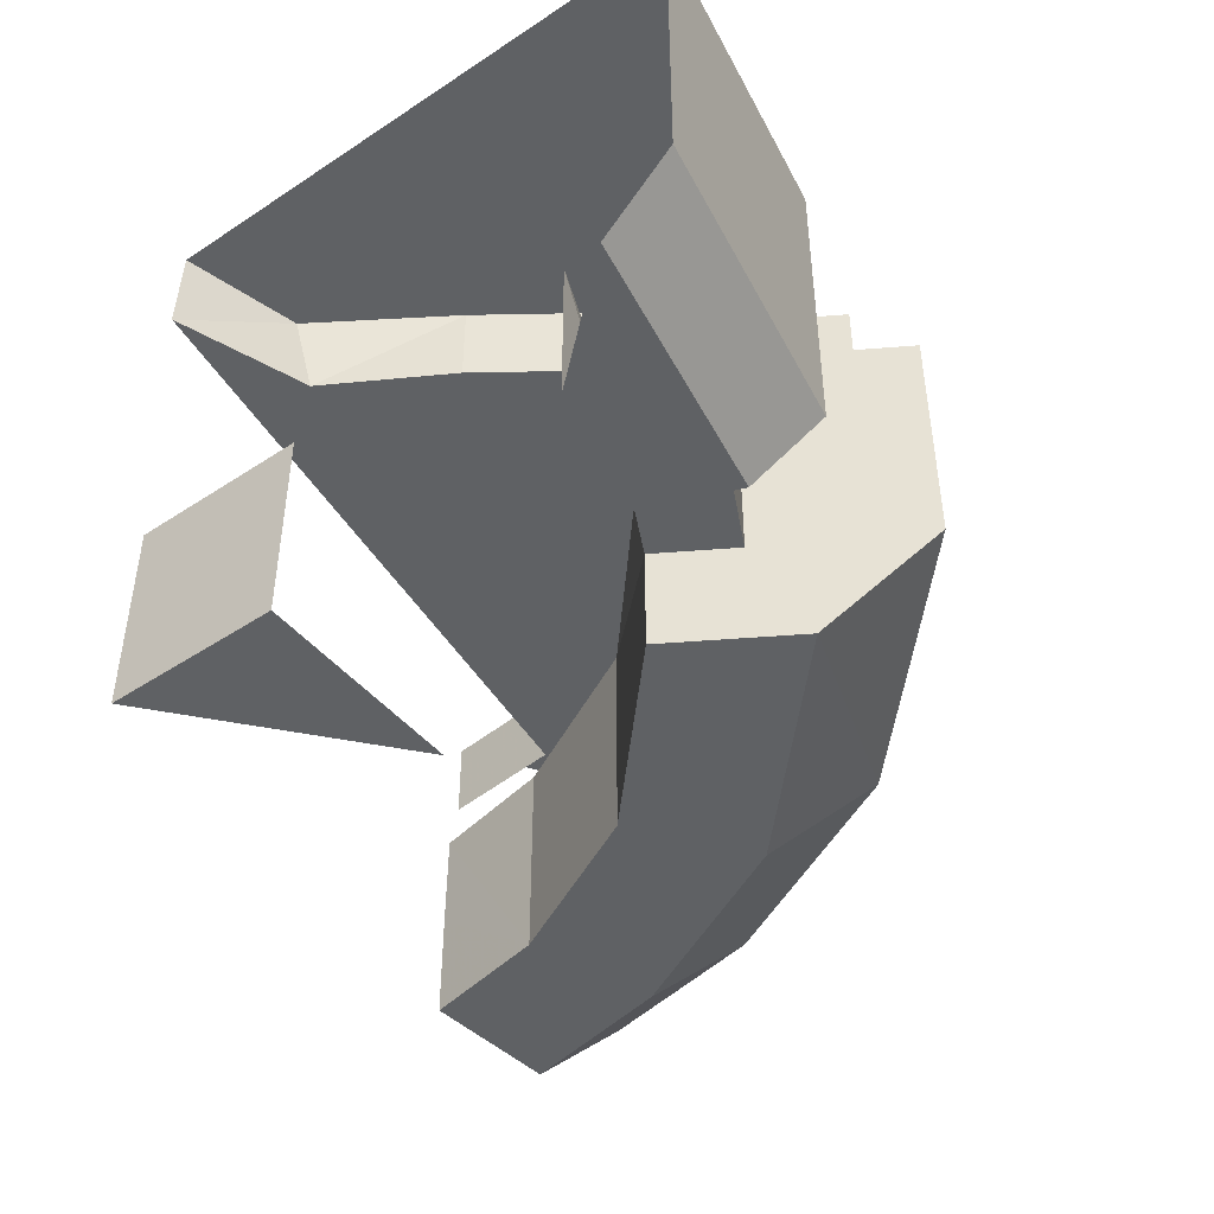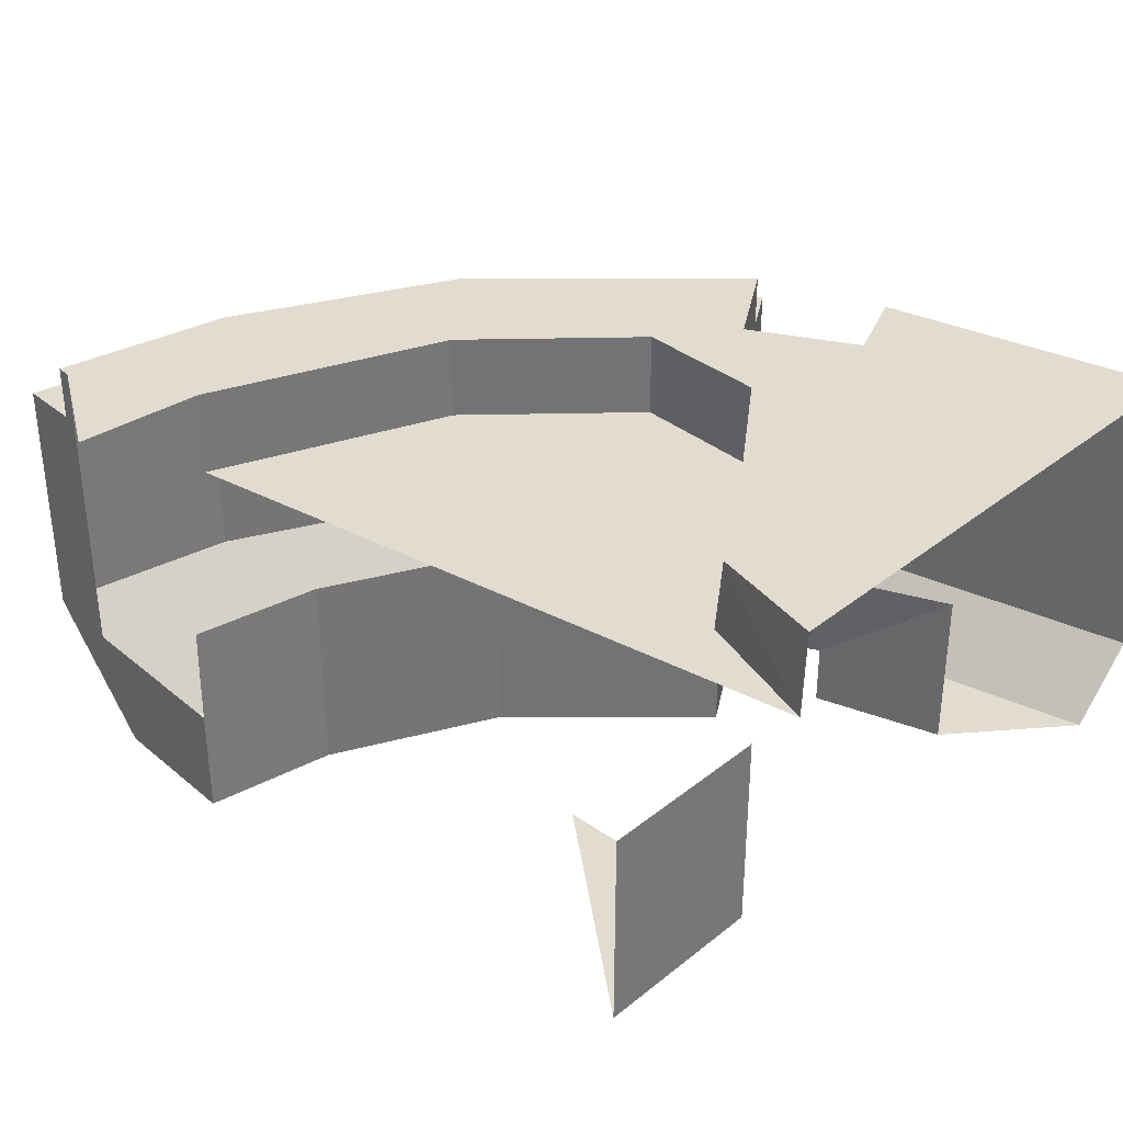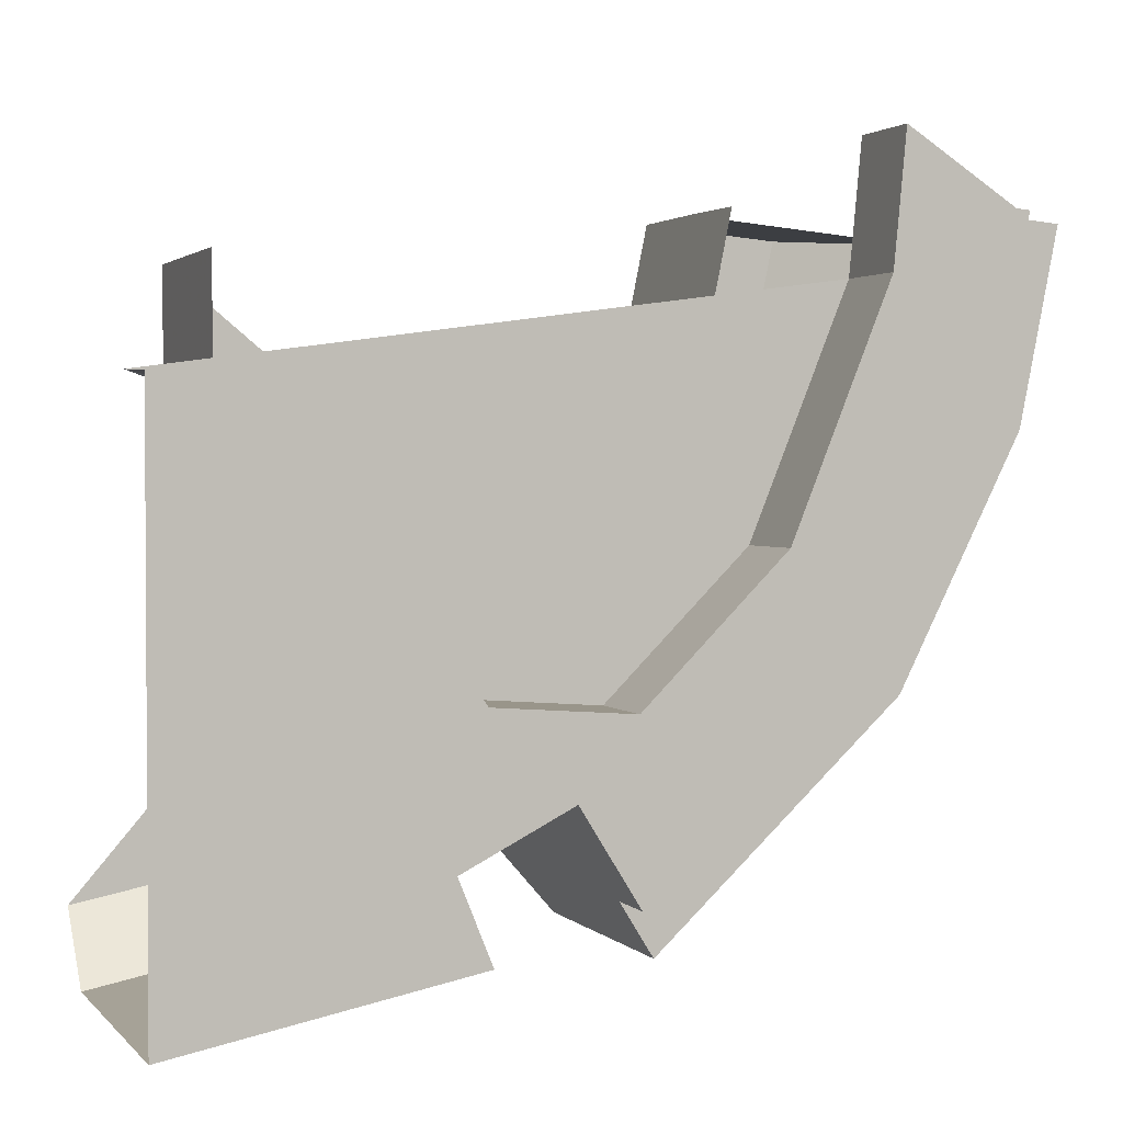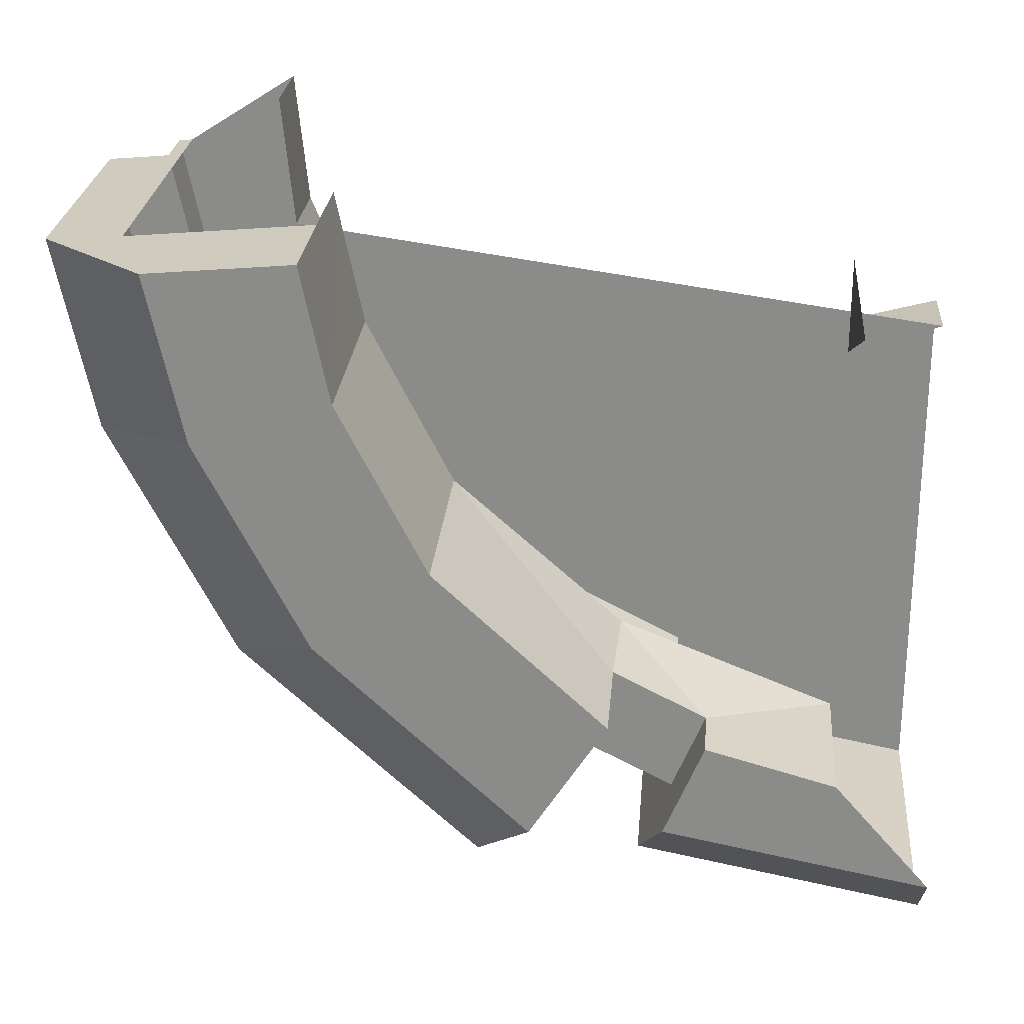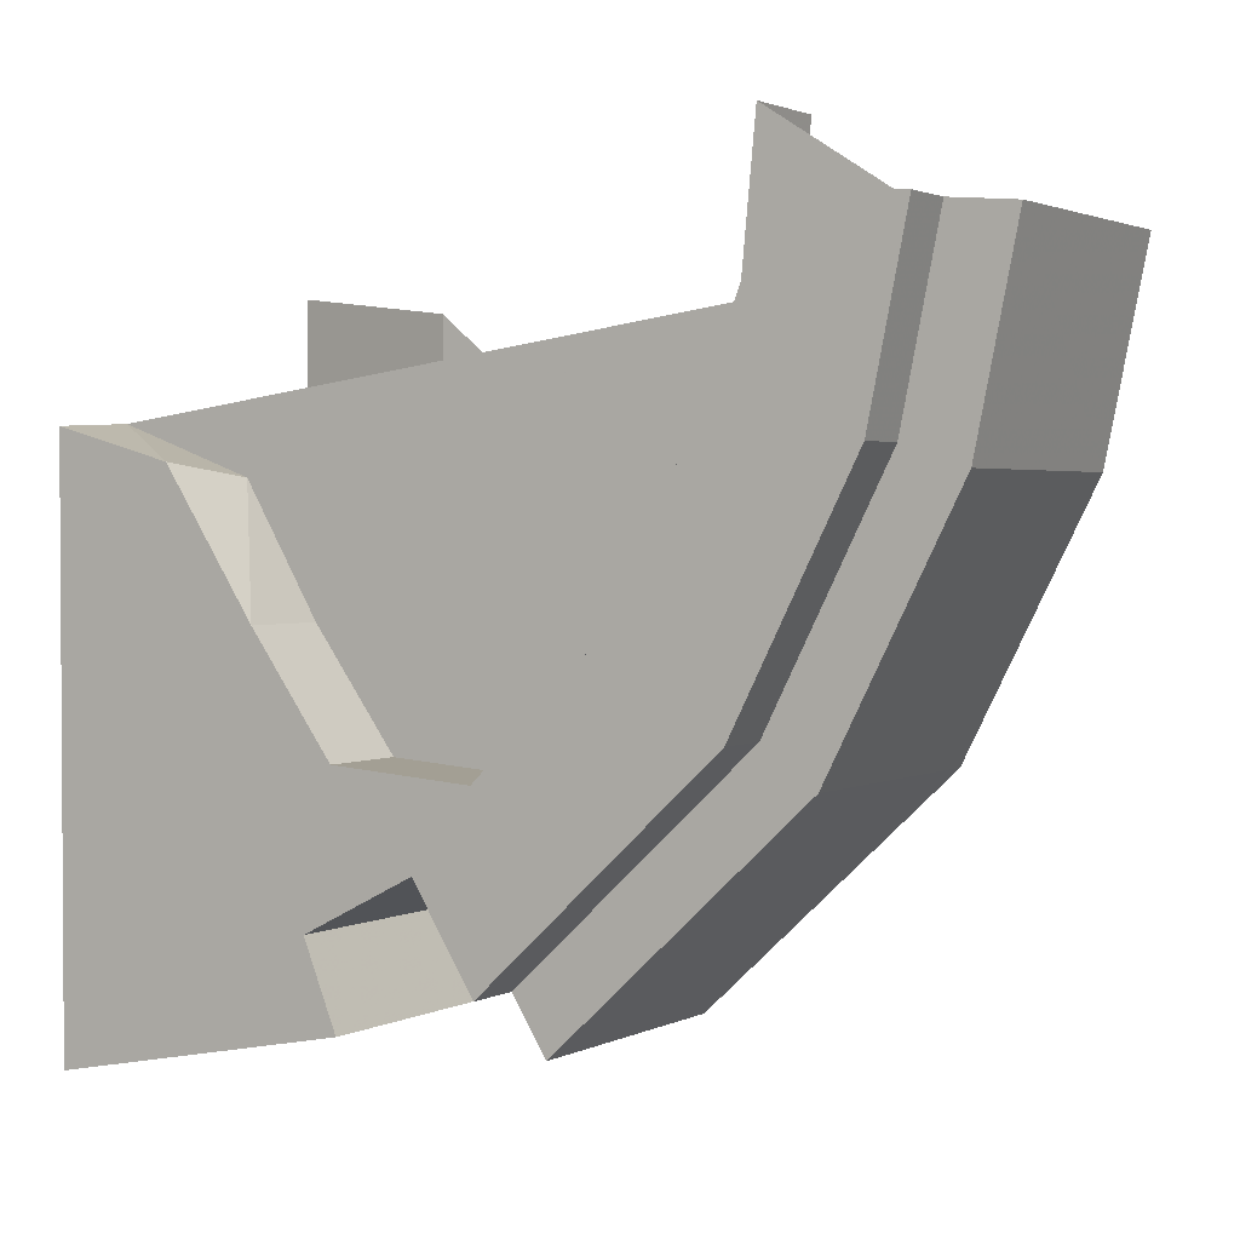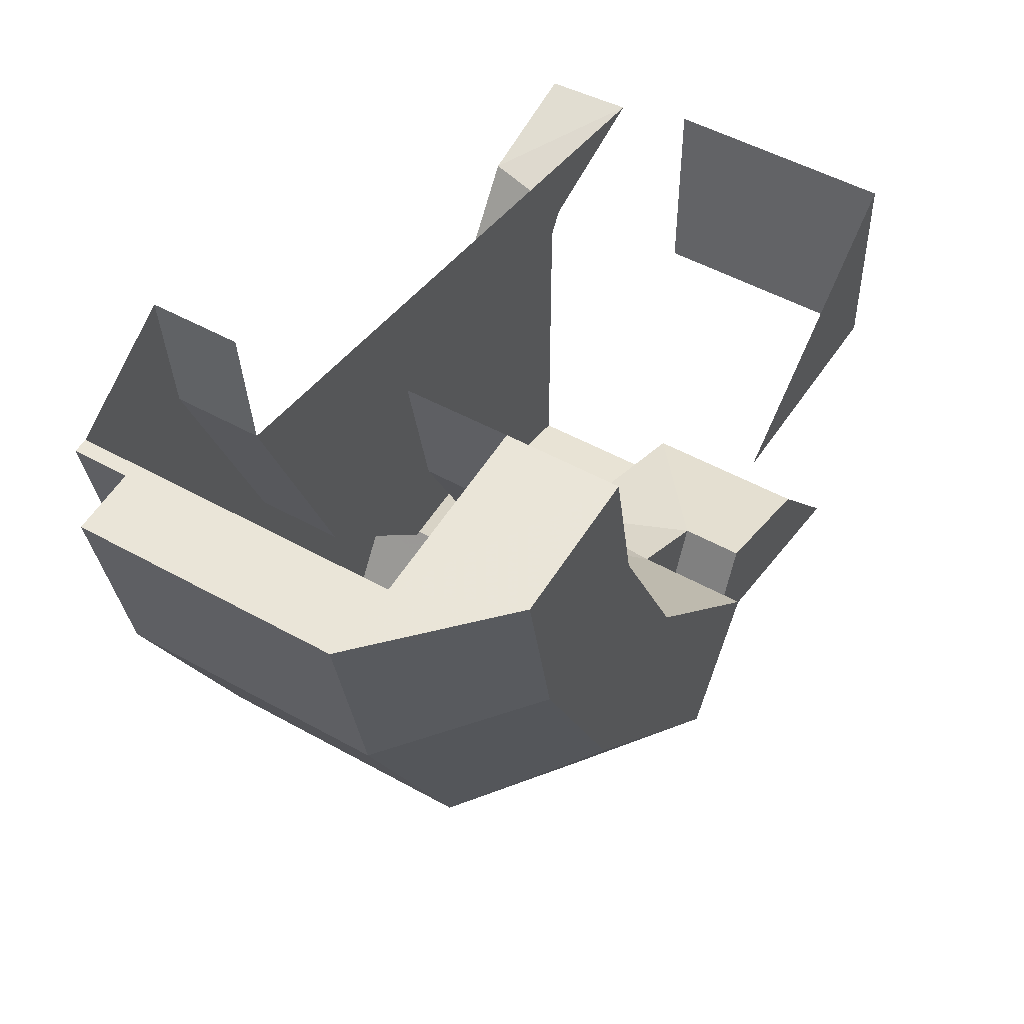
<metadata>
{"format":"obj","ext":"obj","renderer":"f3d","projection":"perspective","resolution":1024,"background":"white","views":[{"elev":-45.8,"azim":-52.8,"up":"+Z"},{"elev":34.2,"azim":-136.9,"up":"+Z"},{"elev":2.1,"azim":-20.5,"up":"+Y"},{"elev":25.6,"azim":-175.1,"up":"+Y"},{"elev":2.1,"azim":31.3,"up":"+Y"},{"elev":49.5,"azim":121.8,"up":"+Y"}]}
</metadata>
<code>
v 0.1187 -0.125 -0.745
v 0.1187 -0.125 -0.99
v 0.1187 -0.3375 -0.99
v 0.1187 -0.3375 -0.745
v 0.9248 -0.0829 -0.5
v 0.9248 -0.0829 -0.5625
v 0.9089 -0.08145 -0.8625
v 0.9089 -0.08145 -0.5
v 0.9248 -0.0829 -0.5
v 0.8831 -0.2869 -0.5
v 0.8831 -0.2869 -0.5625
v 0.9248 -0.0829 -0.5625
v 0.7511 -0.5457 -0.5625
v 0.8831 -0.2869 -0.5625
v 0.8831 -0.2869 -0.5
v 0.7511 -0.5457 -0.5
v 0.492 -0.7874 -0.5
v 0.7511 -0.5457 -0.5
v 0.6522 -0.4301 -0.5
v 0.489 -0.592 -0.5
v 0.7511 -0.5457 -0.5
v 0.8831 -0.2869 -0.5
v 0.7665 -0.1509 -0.5
v 0.6522 -0.4301 -0.5
v 0.492 -0.7874 -0.5625
v 0.7511 -0.5457 -0.5625
v 0.7511 -0.5457 -0.5
v 0.492 -0.7874 -0.5
v 0.492 -0.7874 -0.5
v 0.4239 -0.6784 -0.5
v 0.492 -0.7874 -0.5625
v 0.2997 -0.7418 -0.5
v 0.2997 -0.7418 -0.8625
v 0.4239 -0.6784 -0.8625
v 0.4239 -0.6784 -0.5
v 0.3372 -0.8345 -0.5
v 0.3372 -0.8345 -0.855
v 0.2997 -0.7418 -0.8625
v 0.2997 -0.7418 -0.5
v 0 -0.2603 -0.5
v 0 -0.9 -0.5
v 0.2997 -0.7418 -0.5
v 0.2392 -0.4525 -0.5
v 0.2392 -0.4525 -0.5
v 0.2997 -0.7418 -0.5
v 0.3318 -0.5802 -0.5
v 0.492 -0.7874 -0.5
v 0.489 -0.592 -0.5
v 0.4239 -0.6784 -0.5
v 0.2997 -0.7418 -0.5
v 0.4239 -0.6784 -0.5
v 0.489 -0.592 -0.5
v 0.3318 -0.5802 -0.5
v 0 -0.9 -0.5
v 0.3372 -0.8345 -0.5
v 0.2997 -0.7418 -0.5
v 0.3372 -0.8345 -0.5
v 0 -0.9 -0.5
v 0 -0.9 -0.855
v 0.3372 -0.8345 -0.855
v 0 -0.2603 -0.5
v 0.2392 -0.4525 -0.5
v 0.1359 -0.297 -0.5
v 0.489 -0.592 -0.5
v 0.6522 -0.4301 -0.5
v 0.6522 -0.4301 -0.6
v 0.489 -0.592 -0.6
v 0.7665 -0.1509 -0.6
v 0.6522 -0.4301 -0.6
v 0.6522 -0.4301 -0.5
v 0.7665 -0.1509 -0.5
v 0.7812 0 -0.6
v 0.7665 -0.1509 -0.6
v 0.7665 -0.1509 -0.5
v 0.7812 0 -0.5
v 0.1549 -0.3112 -0.6
v 0 -0.2556 -0.6
v 0.1359 -0.297 -0.5
v 0 -0.2603 -0.5
v 0.1359 -0.297 -0.5
v 0 -0.2556 -0.6
v 0.1359 -0.297 -0.5
v 0.2392 -0.4525 -0.5
v 0.1549 -0.3112 -0.6
v 0.2392 -0.4525 -0.5
v 0.2392 -0.4525 -0.6
v 0.1549 -0.3112 -0.6
v 0.3319 -0.5802 -0.6
v 0.2392 -0.4525 -0.6
v 0.2392 -0.4525 -0.5
v 0.3318 -0.5802 -0.5
v 0.489 -0.592 -0.6
v 0.3319 -0.5802 -0.6
v 0.3318 -0.5802 -0.5
v 0.489 -0.592 -0.5
v 0.6971 -0.06375 -0.745
v 0.6972 -0.0625 -0.8625
v 0.6657 -0.2163 -0.99
v 0.6657 -0.2163 -0.745
v 0.2622 -0.6491 -0.9337
v 0.1125 -0.6909 -0.9337
v 0.1125 -0.6909 -0.745
v 0.2622 -0.6491 -0.8625
v 0.2622 -0.6491 -0.8625
v 0.1125 -0.6909 -0.745
v 0.3669 -0.589 -0.745
v 0.3669 -0.589 -0.745
v 0.371 -0.5937 -0.8625
v 0.2622 -0.6491 -0.8625
v 0.371 -0.5937 -0.8625
v 0.3669 -0.589 -0.745
v 0.5663 -0.4114 -0.745
v 0.371 -0.5937 -0.99
v 0.371 -0.5937 -0.8625
v 0.5663 -0.4114 -0.745
v 0.5663 -0.4114 -0.99
v 0.6657 -0.2163 -0.99
v 0.5663 -0.4114 -0.99
v 0.5663 -0.4114 -0.745
v 0.6657 -0.2163 -0.745
v 0 -0.8213 -0.9337
v 0.1125 -0.6909 -0.9337
v 0.2622 -0.6491 -0.9337
v 0.3076 -0.7614 -0.9337
v 0.2622 -0.6491 -0.8625
v 0.2997 -0.7418 -0.8625
v 0.3076 -0.7614 -0.9337
v 0.2622 -0.6491 -0.9337
v 0.4239 -0.6784 -0.8625
v 0.2997 -0.7418 -0.8625
v 0.2622 -0.6491 -0.8625
v 0.371 -0.5937 -0.8625
v 0.6986 -0.5076 -0.99
v 0.4584 -0.7336 -0.99
v 0.371 -0.5937 -0.99
v 0.5663 -0.4114 -0.99
v 0.5299 -0.848 -0.855
v 0.4239 -0.6784 -0.8625
v 0.4584 -0.7336 -0.99
v 0.371 -0.5937 -0.8625
v 0.371 -0.5937 -0.99
v 0.4584 -0.7336 -0.99
v 0.4239 -0.6784 -0.8625
v 0.8213 -0.2668 -0.99
v 0.6986 -0.5076 -0.99
v 0.5663 -0.4114 -0.99
v 0.6657 -0.2163 -0.99
v 0.6972 -0.0625 -0.8625
v 0.6972 -0.0625 -0.99
v 0.6657 -0.2163 -0.99
v 0.6657 -0.2163 -0.99
v 0.6972 -0.0625 -0.99
v 0.8616 -0.07725 -0.99
v 0.8213 -0.2668 -0.99
v 0.9089 -0.08145 -0.8625
v 0.8616 -0.07725 -0.99
v 0.6972 -0.0625 -0.99
v 0.6972 -0.0625 -0.8625
v 0.996 -0.0893 -0.855
v 0.8616 -0.07725 -0.99
v 0.9089 -0.08145 -0.8625
v 0.8213 -0.2668 -0.99
v 0.8616 -0.07725 -0.99
v 0.996 -0.0893 -0.855
v 0.951 -0.309 -0.855
v 0.9089 -0.08145 -0.8625
v 0.9248 -0.0829 -0.5625
v 0.996 -0.0893 -0.5625
v 0.996 -0.0893 -0.855
v 0.996 -0.0893 -0.5625
v 0.951 -0.309 -0.5625
v 0.951 -0.309 -0.855
v 0.996 -0.0893 -0.855
v 0.951 -0.309 -0.5625
v 0.996 -0.0893 -0.5625
v 0.9248 -0.0829 -0.5625
v 0.8831 -0.2869 -0.5625
v 0.809 -0.5878 -0.855
v 0.5299 -0.848 -0.855
v 0.4584 -0.7336 -0.99
v 0.6986 -0.5076 -0.99
v 0.6986 -0.5076 -0.99
v 0.8213 -0.2668 -0.99
v 0.951 -0.309 -0.855
v 0.809 -0.5878 -0.855
v 0.4239 -0.6784 -0.5
v 0.4239 -0.6784 -0.8625
v 0.5299 -0.848 -0.855
v 0.492 -0.7874 -0.5625
v 0.5299 -0.848 -0.855
v 0.5299 -0.848 -0.5625
v 0.492 -0.7874 -0.5625
v 0.809 -0.5878 -0.5625
v 0.5299 -0.848 -0.5625
v 0.5299 -0.848 -0.855
v 0.809 -0.5878 -0.855
v 0.7511 -0.5457 -0.5625
v 0.492 -0.7874 -0.5625
v 0.5299 -0.848 -0.5625
v 0.809 -0.5878 -0.5625
v 0.809 -0.5878 -0.855
v 0.951 -0.309 -0.855
v 0.951 -0.309 -0.5625
v 0.809 -0.5878 -0.5625
v 0.8831 -0.2869 -0.5625
v 0.7511 -0.5457 -0.5625
v 0.809 -0.5878 -0.5625
v 0.951 -0.309 -0.5625
v 0.3372 -0.8345 -0.855
v 0.3076 -0.7614 -0.9337
v 0.2997 -0.7418 -0.8625
v 0.3372 -0.8345 -0.855
v 0 -0.9 -0.855
v 0 -0.8213 -0.9337
v 0.3076 -0.7614 -0.9337
v 0 -0.2556 -0.6
v 0.1549 -0.3112 -0.6
v 0.6522 -0.4301 -0.6
v 0.7665 -0.1509 -0.6
v 0.1549 -0.3112 -0.6
v 0.2392 -0.4525 -0.6
v 0.3319 -0.5802 -0.6
v 0.1549 -0.3112 -0.6
v 0.3319 -0.5802 -0.6
v 0.489 -0.592 -0.6
v 0.6522 -0.4301 -0.6
v 0.9248 -0.0829 -0.5
v 0.9089 -0.08145 -0.5
v 0.7665 -0.1509 -0.5
v 0.8831 -0.2869 -0.5
v 0.7665 -0.1509 -0.5
v 0.9089 -0.08145 -0.5
v 0.7812 0 -0.5
v 0.375 -0.3375 -0.99
v 0.1187 -0.3375 -0.99
v 0.1187 -0.125 -0.99
g mesh7469871
f 1 2 3
f 3 4 1
f 5 6 7
f 7 8 5
f 9 10 11
f 11 12 9
f 13 14 15
f 15 16 13
f 17 18 19
f 19 20 17
f 21 22 23
f 23 24 21
f 25 26 27
f 27 28 25
f 29 30 31
g mesh7469873
f 32 33 34
f 34 35 32
f 36 37 38
f 38 39 36
f 40 41 42
f 42 43 40
f 44 45 46
f 47 48 49
f 50 51 52
f 52 53 50
f 54 55 56
g mesh7469875
f 57 58 59
f 59 60 57
f 61 62 63
f 64 65 66
f 66 67 64
f 68 69 70
f 70 71 68
f 72 73 74
f 74 75 72
f 76 77 78
f 79 80 81
f 82 83 84
f 85 86 87
f 88 89 90
f 90 91 88
f 92 93 94
f 94 95 92
f 96 97 98
f 98 99 96
f 100 101 102
f 102 103 100
f 104 105 106
f 107 108 109
f 110 111 112
f 113 114 115
f 115 116 113
f 117 118 119
f 119 120 117
f 121 122 123
f 123 124 121
f 125 126 127
f 127 128 125
f 129 130 131
f 131 132 129
f 133 134 135
f 135 136 133
f 137 138 139
f 140 141 142
f 142 143 140
f 144 145 146
f 146 147 144
f 148 149 150
f 151 152 153
f 153 154 151
f 155 156 157
f 157 158 155
f 159 160 161
f 162 163 164
f 164 165 162
f 166 167 168
f 168 169 166
f 170 171 172
f 172 173 170
f 174 175 176
f 176 177 174
f 178 179 180
f 180 181 178
f 182 183 184
f 184 185 182
f 186 187 188
f 188 189 186
f 190 191 192
f 193 194 195
f 195 196 193
f 197 198 199
f 199 200 197
f 201 202 203
f 203 204 201
f 205 206 207
f 207 208 205
f 209 210 211
f 212 213 214
f 214 215 212
f 216 217 218
f 218 219 216
f 220 221 222
f 223 224 225
f 225 226 223
f 227 228 229
f 229 230 227
f 231 232 233
f 234 235 236

</code>
